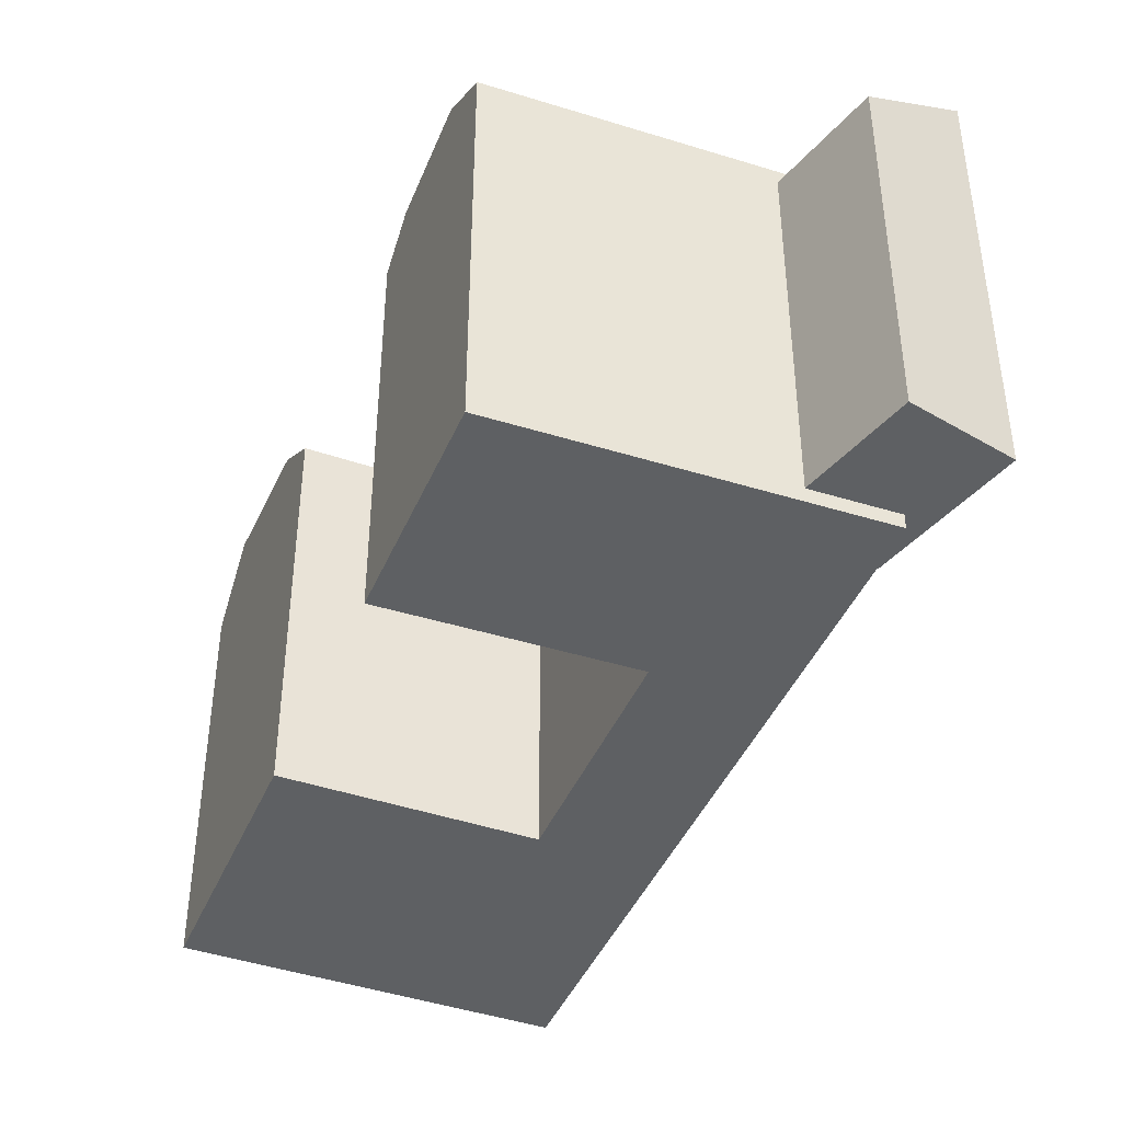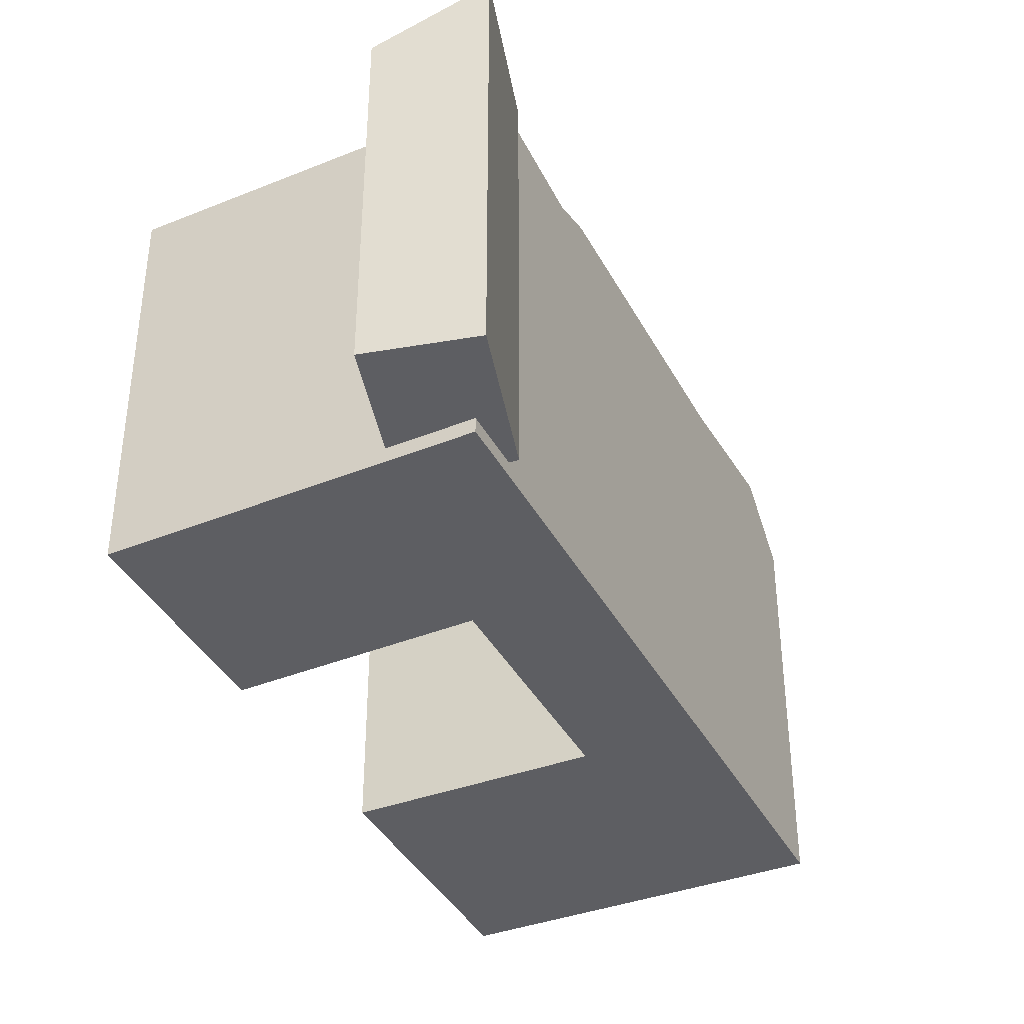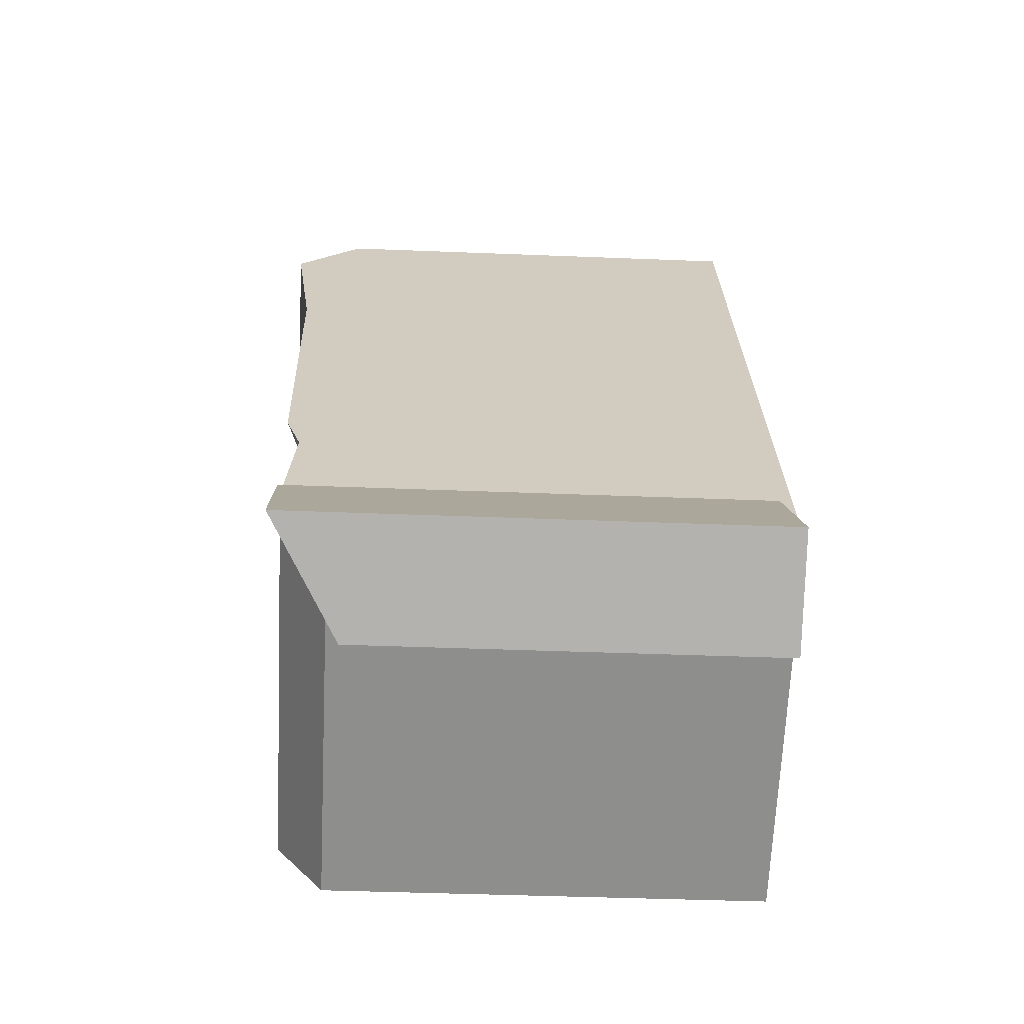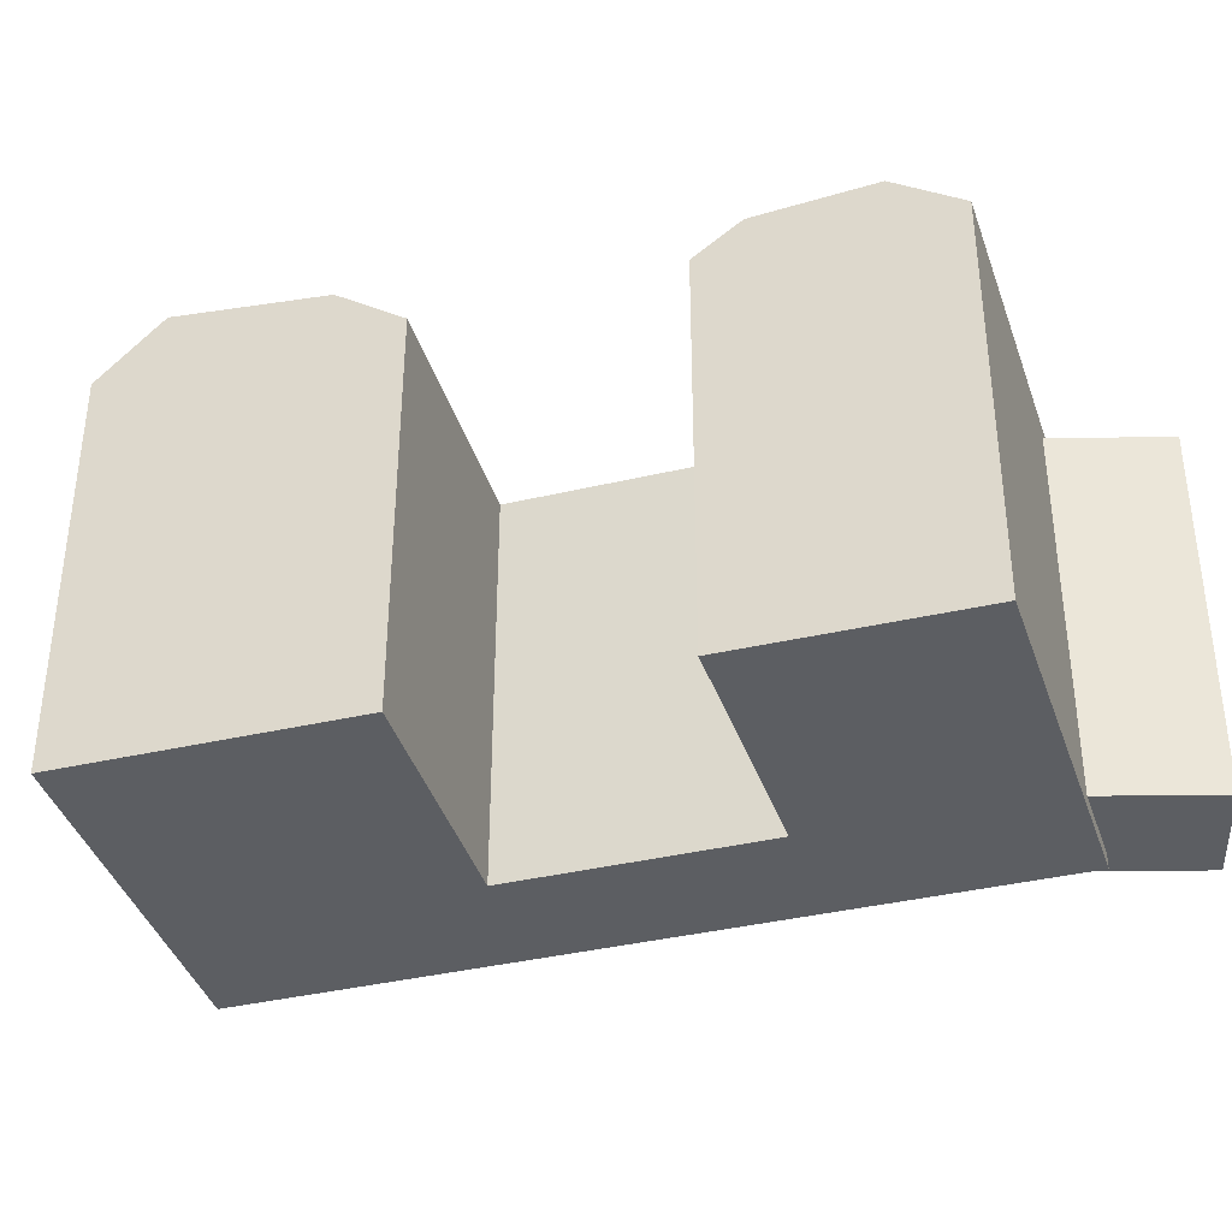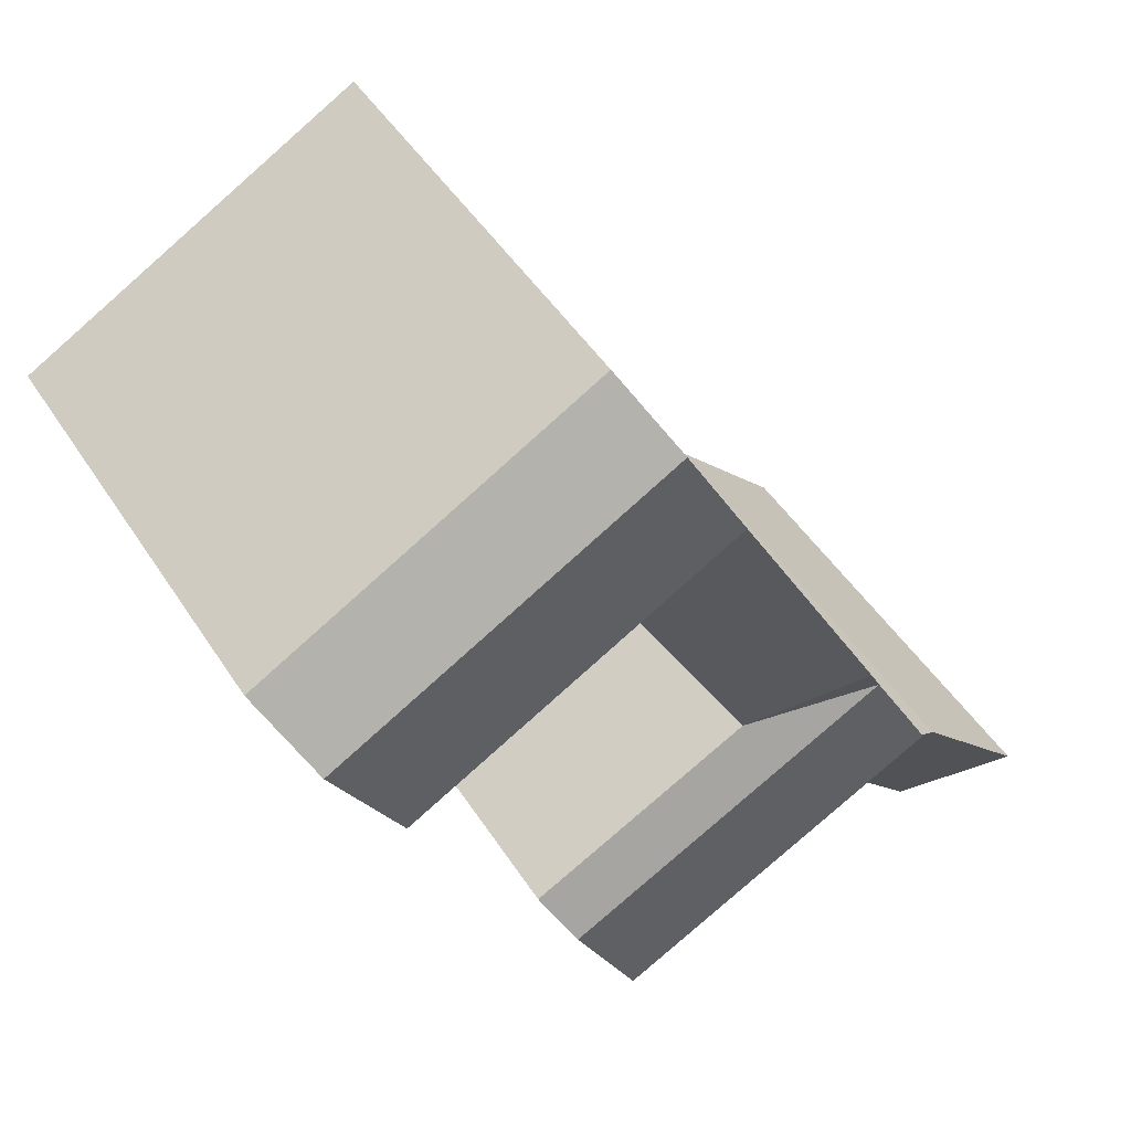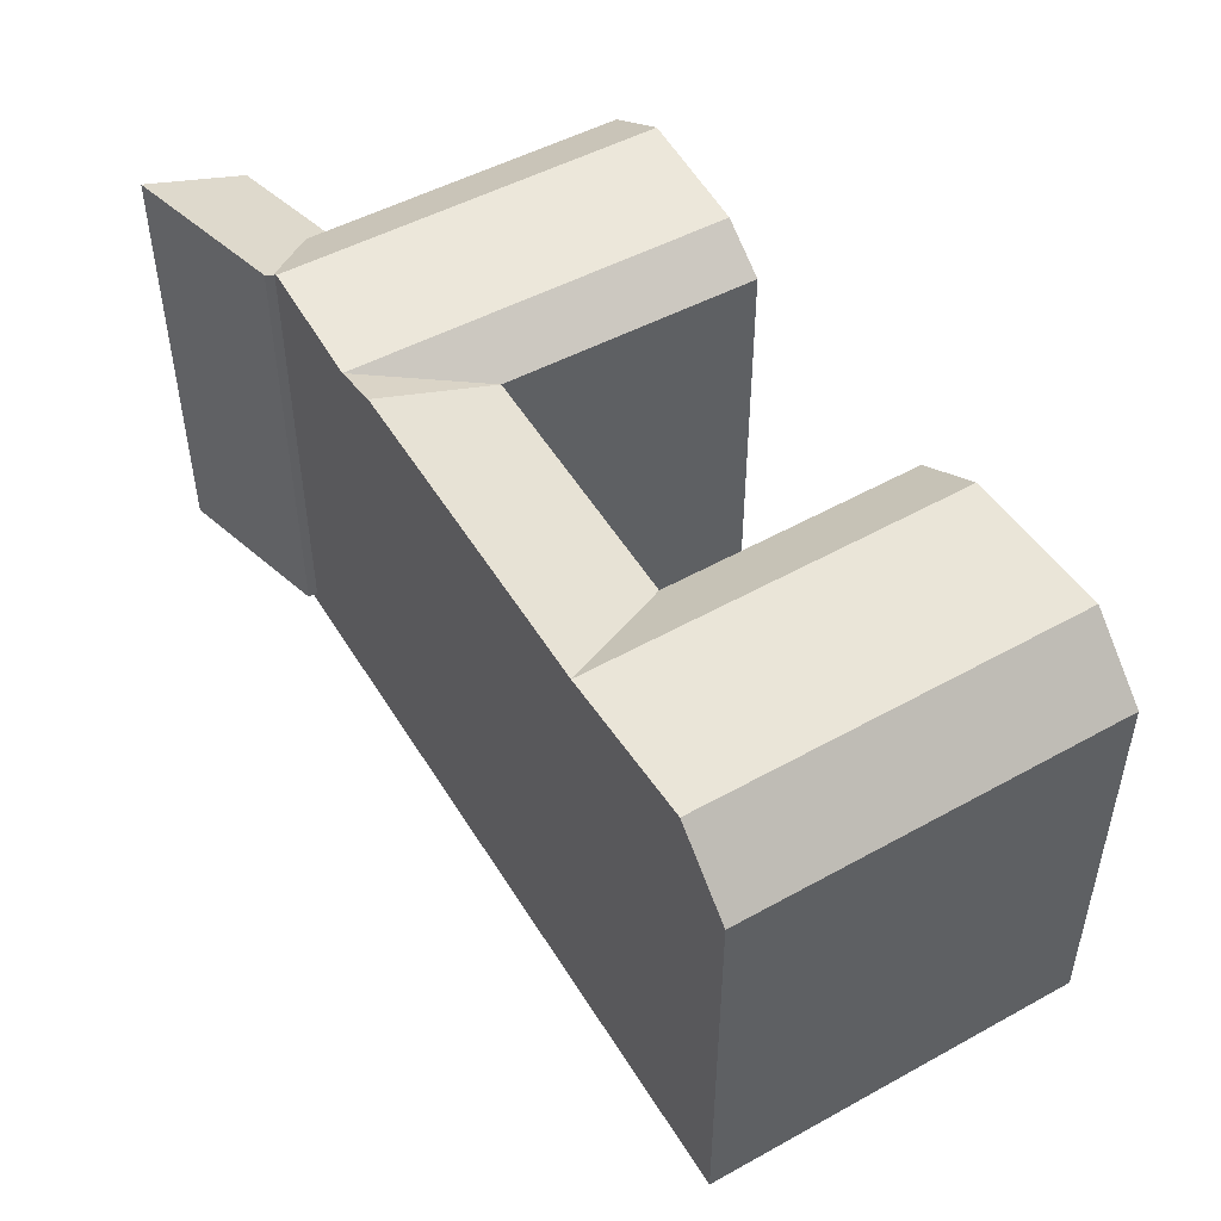
<metadata>
{"format":"obj","ext":"obj","renderer":"f3d","projection":"perspective","resolution":1024,"background":"white","views":[{"elev":-42.7,"azim":-173.3,"up":"+Y"},{"elev":-38.8,"azim":-126.0,"up":"+Y"},{"elev":-37.8,"azim":-93.0,"up":"+Z"},{"elev":-38.1,"azim":135.1,"up":"+Y"},{"elev":48.3,"azim":148.6,"up":"+Z"},{"elev":52.4,"azim":-2.3,"up":"+Y"}]}
</metadata>
<code>
v  -0.2786 3.699e-16 -6.041
v  1.097 -1.829e-16 2.987
v  -4.242 1.533e-16 -2.504
v  5.658 -4e-18 0.06533
v  28.73 -0.72 15.2
v  16.45 -0.72 18.16
v  27.13 -0.72 12.28
v  32.36 -0.72 21.79
v  11.34 -0.72 20.97
v  12.93 -0.72 23.9
v  33.87 -0.72 24.54
v  16.5 -0.72 30.52
v  23.11 -0.72 30.46
v  18 -0.72 33.28
v  17.51 -0.72 -5.215
v  5.199 -0.72 -2.648
v  15.92 -0.72 -8.109
v  20.29 -0.72 -0.1602
v  0 -0.72 -4.409e-17
v  21.39 -0.72 1.846
v  1.571 -0.72 2.905
v  10.6 -0.72 7.342
v  4.314 -0.72 7.977
v  5.403 -0.72 9.991
v  -0.2782 18.35 -6.041
v  1.097 21.33 2.987
v  5.658 18.35 0.06475
v  -4.241 21.33 -2.504
v  15.92 19.1 -8.11
v  6.771 21.23 0.2561
v  17.51 21.23 -5.216
v  5.2 19.1 -2.649
v  1.572 21.23 2.905
v  0.0004225 19.1 -0.0006278
v  9.514 20.75 5.328
v  20.29 20.75 -0.1609
v  4.315 20.75 7.977
v  10.6 19.1 7.342
v  21.39 19.1 1.845
v  5.403 21.4 9.99
v  16.45 19.1 18.16
v  11.34 21.4 20.97
v  12.93 21.38 23.9
v  27.13 19.1 12.28
v  18.04 21.38 21.09
v  28.73 21.38 15.2
v  21.61 22.12 27.7
v  32.36 22.12 21.79
v  16.5 22.12 30.52
v  23.11 19.1 30.46
v  33.87 19.1 24.54
v  18 19.1 33.28
g defaultobject
f 1 2 3
f 2 1 4
f 5 6 7
f 6 5 8
f 6 8 9
f 9 8 10
f 10 8 11
f 10 11 12
f 12 11 13
f 12 13 14
f 15 16 17
f 16 15 18
f 16 18 19
f 19 18 20
f 19 20 21
f 21 20 22
f 21 22 23
f 23 22 6
f 23 6 24
f 24 6 9
f 25 26 27
f 26 25 28
f 29 30 31
f 30 29 32
f 30 32 33
f 33 32 34
f 31 35 36
f 35 31 30
f 35 30 37
f 37 30 33
f 36 38 39
f 38 36 35
f 38 35 37
f 40 41 38
f 41 40 42
f 41 42 43
f 44 45 46
f 45 44 41
f 45 41 43
f 46 47 48
f 47 46 45
f 47 45 49
f 49 45 43
f 48 50 51
f 50 48 47
f 50 47 52
f 52 47 49
f 37 40 38
f 26 3 2
f 3 26 28
f 28 1 3
f 1 28 25
f 1 27 4
f 27 1 25
f 4 26 2
f 26 4 27
f 21 34 19
f 34 21 23
f 34 23 24
f 34 24 9
f 34 9 33
f 33 9 37
f 37 9 10
f 37 10 40
f 40 10 12
f 40 12 42
f 42 12 14
f 42 14 52
f 42 52 43
f 43 52 49
f 36 29 31
f 29 36 39
f 29 39 17
f 17 39 20
f 17 20 15
f 15 20 18
f 51 46 48
f 46 51 44
f 44 51 7
f 7 51 11
f 7 11 5
f 5 11 8
f 17 32 29
f 32 17 34
f 34 17 16
f 34 16 19
f 51 13 11
f 13 51 14
f 14 51 52
f 52 51 50
f 20 38 22
f 38 20 39
f 41 7 6
f 7 41 44
f 22 41 6
f 41 22 38

</code>
